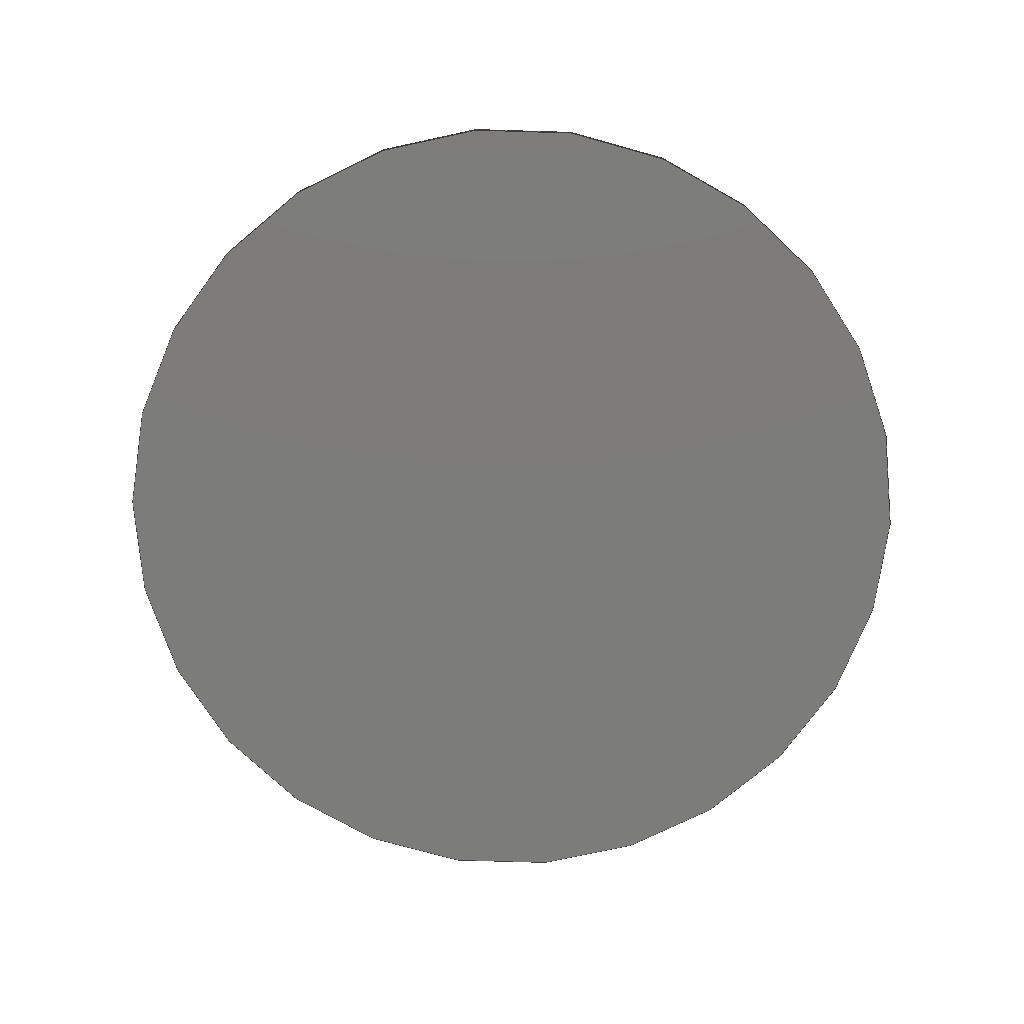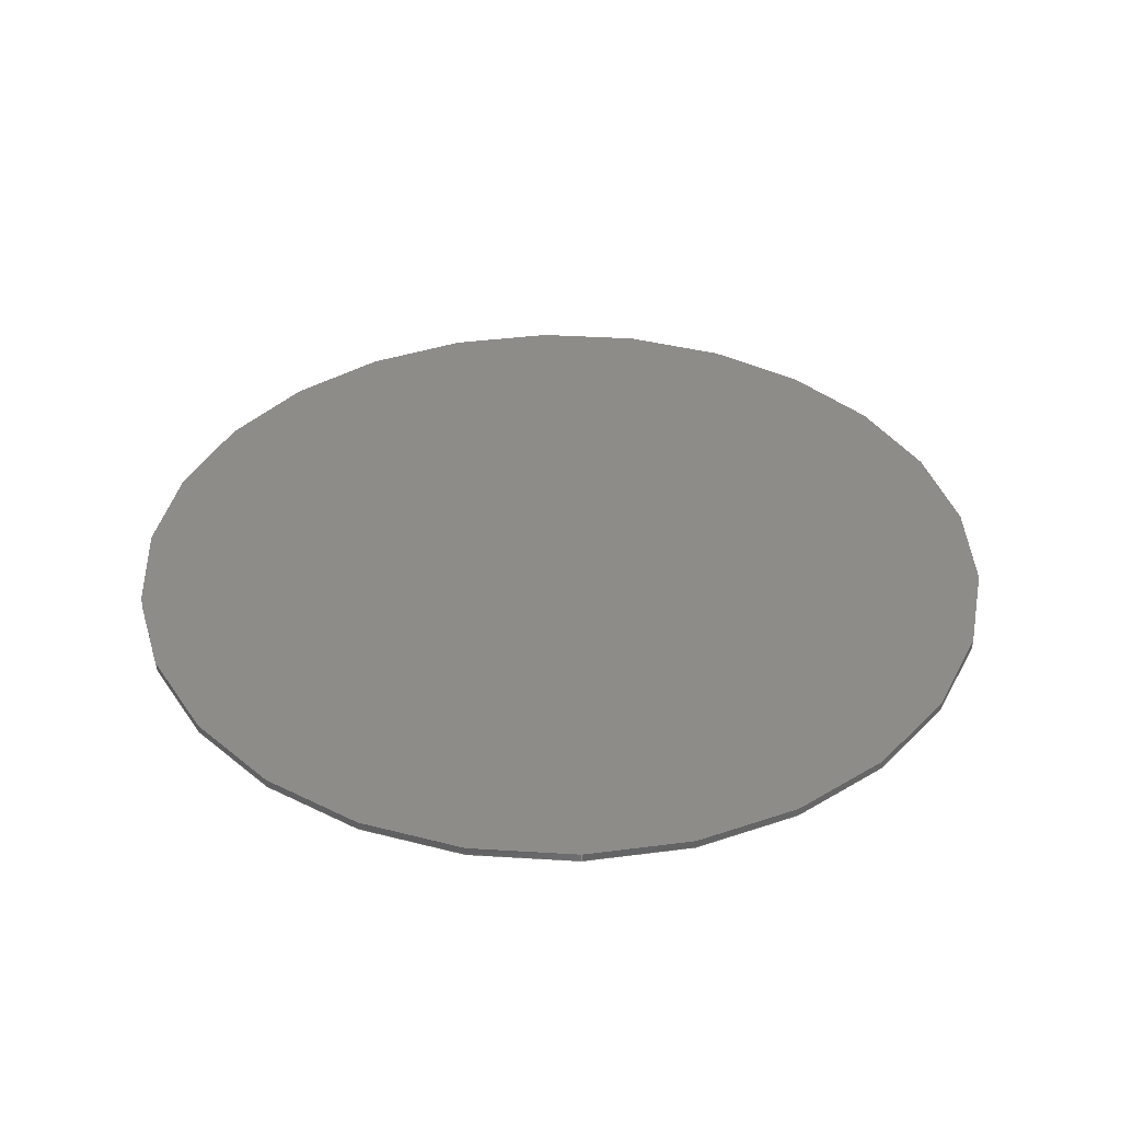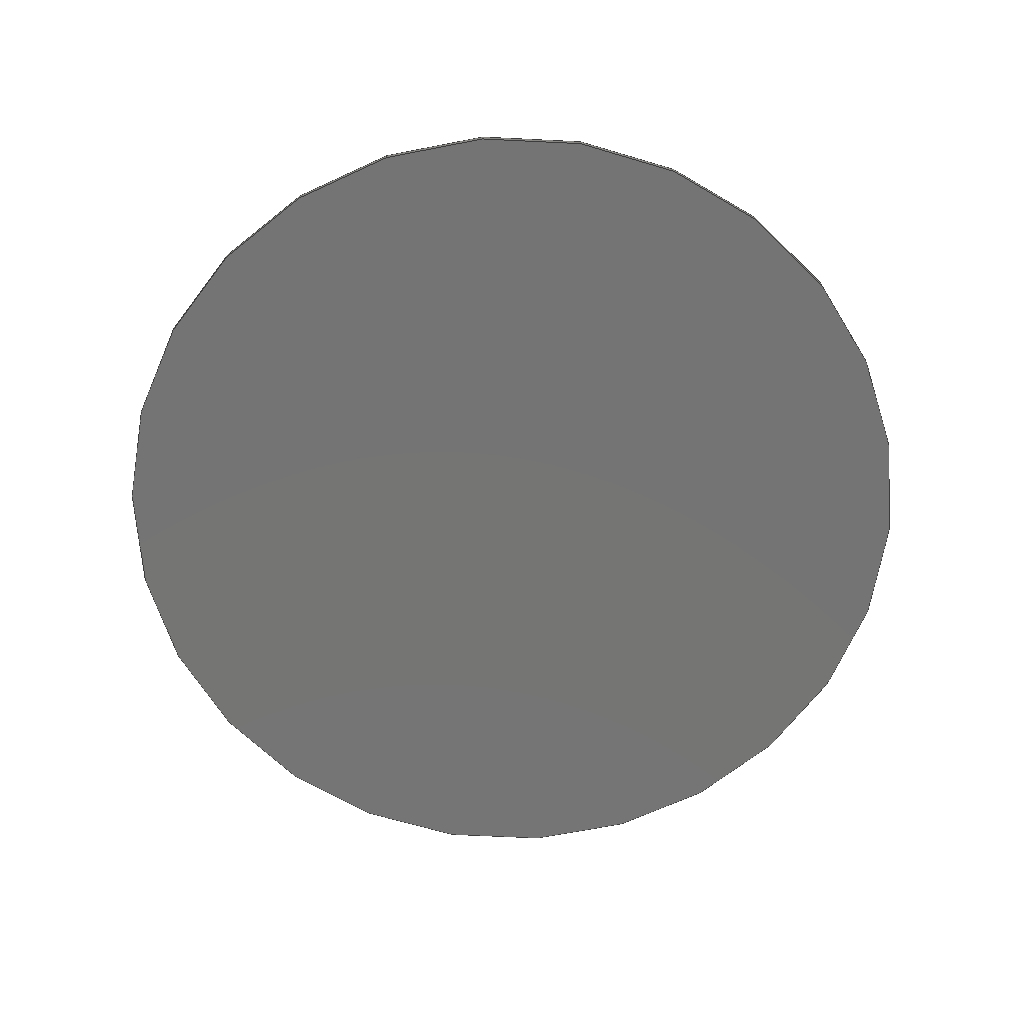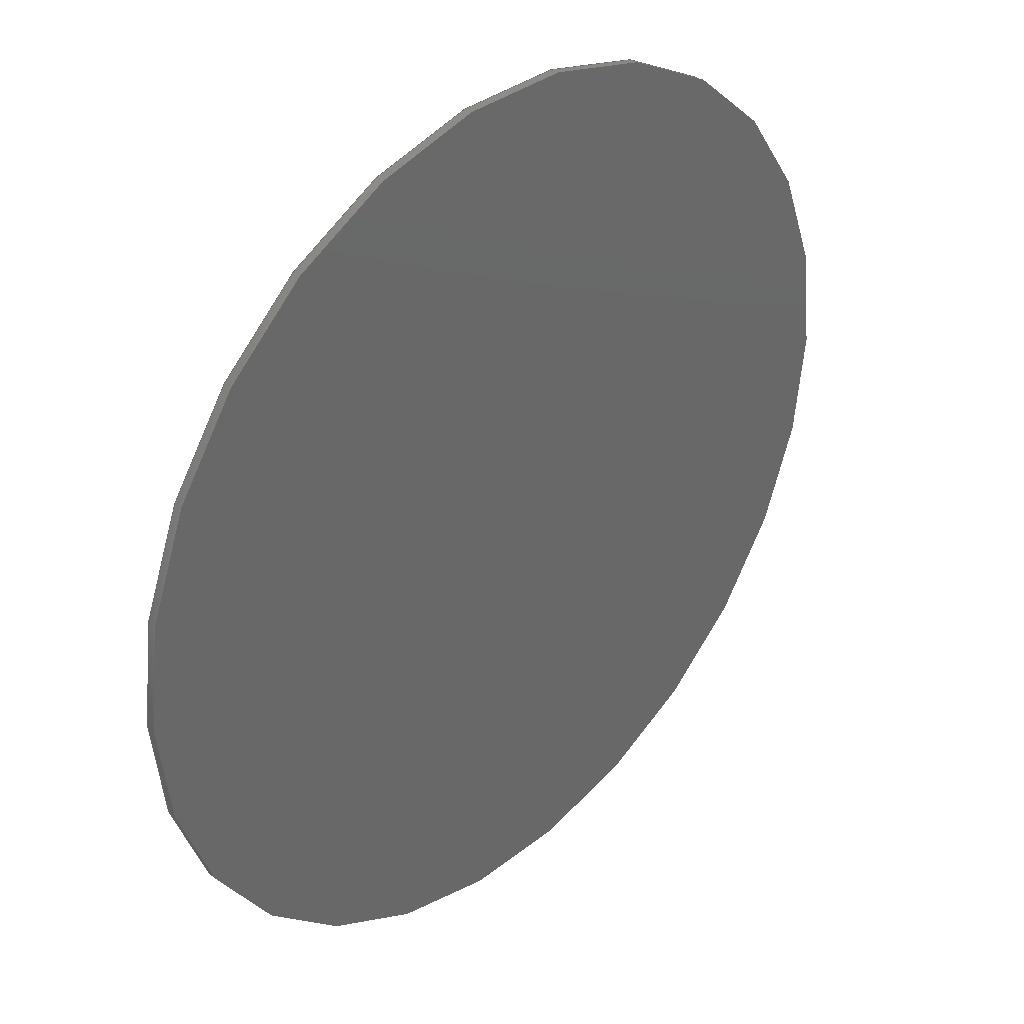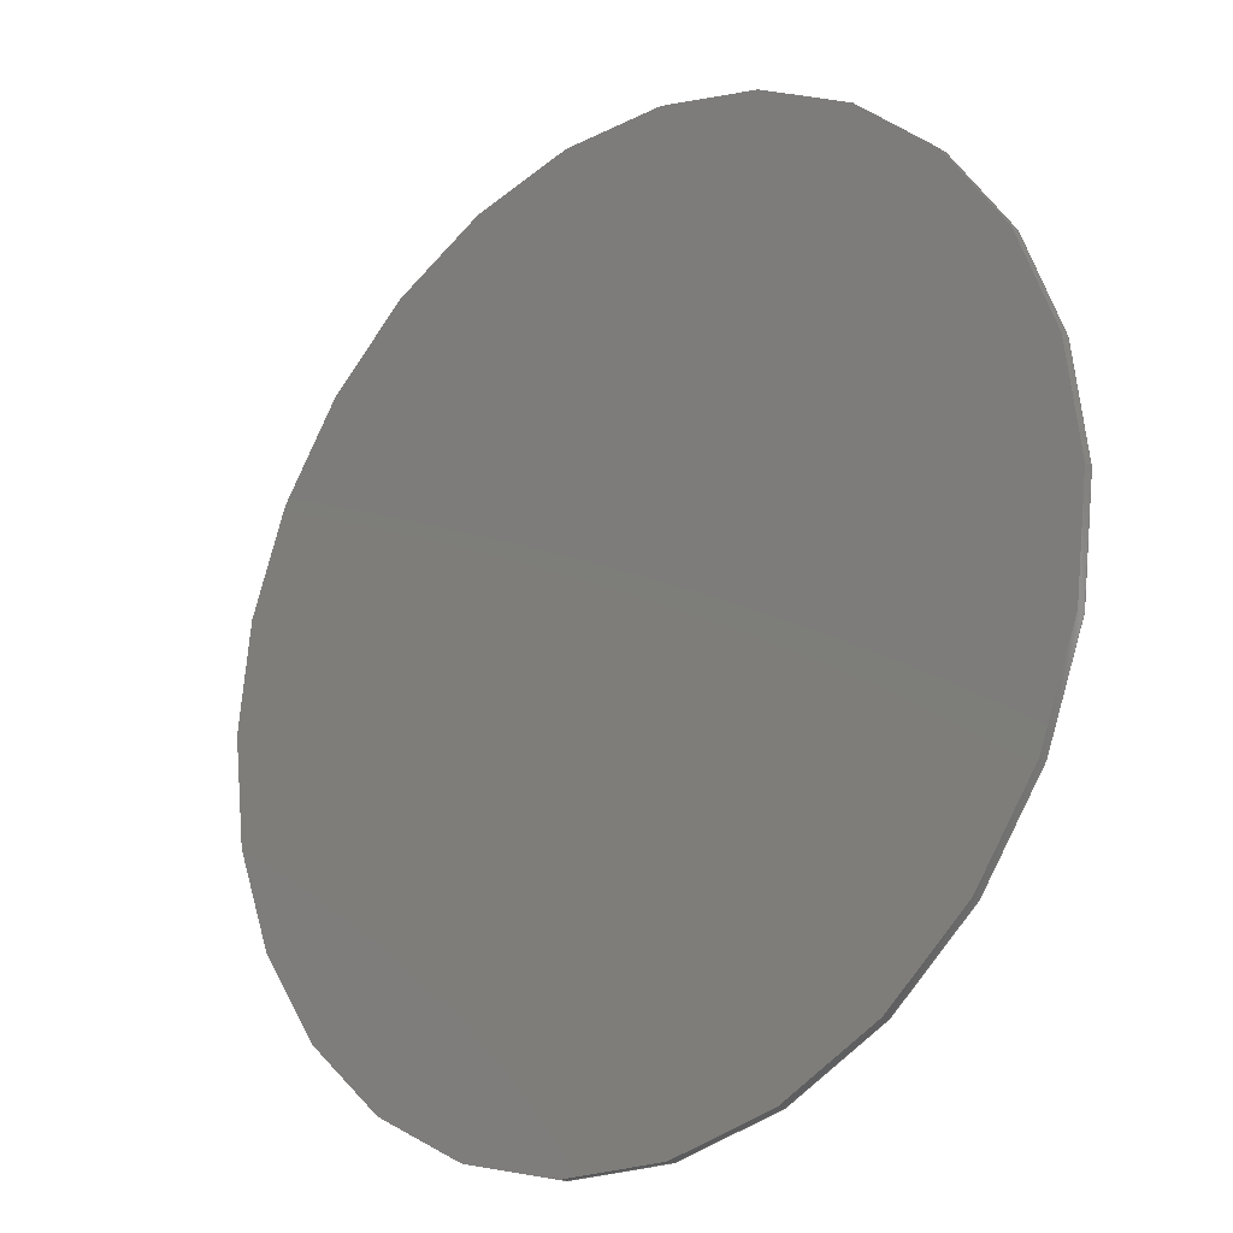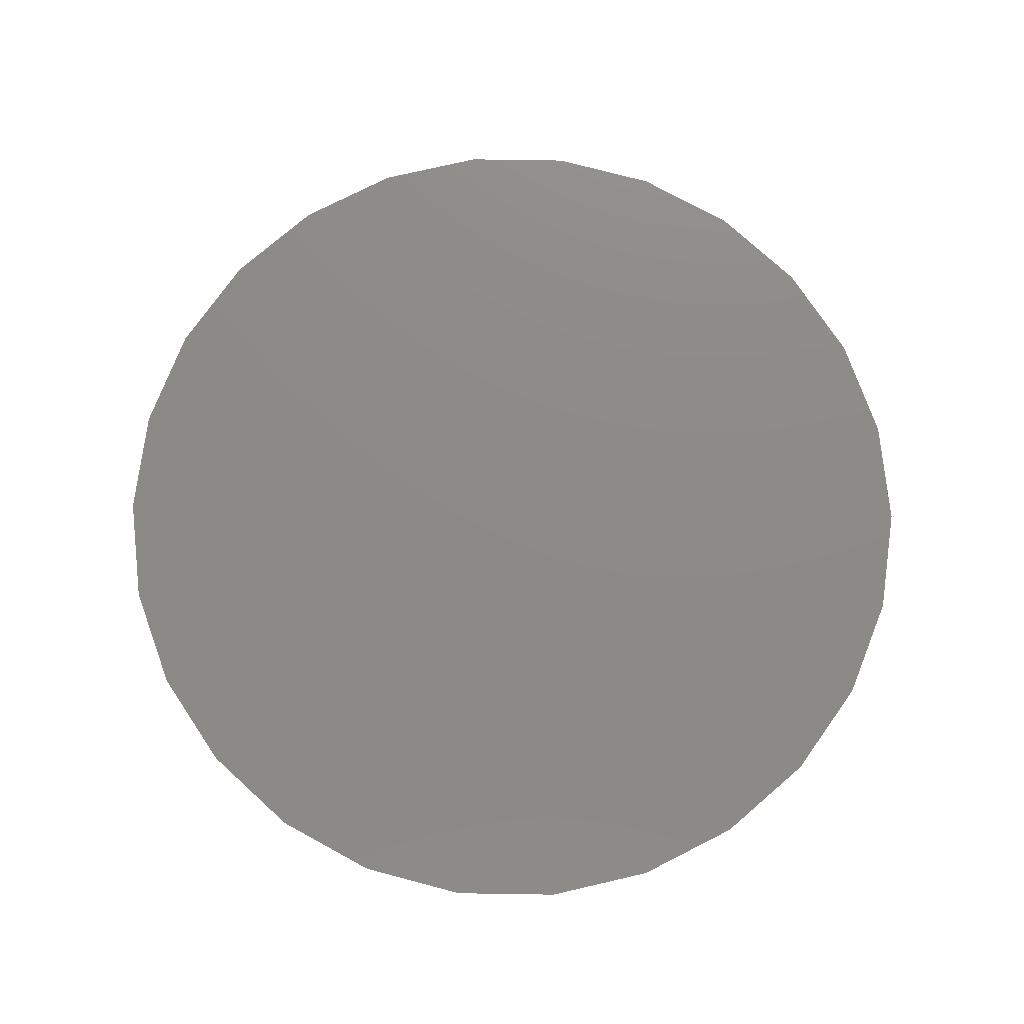
<metadata>
{"format":"step","ext":"stp","renderer":"f3d","projection":"perspective","resolution":1024,"background":"white","views":[{"elev":-75.6,"azim":-126.3,"up":"+Z"},{"elev":37.9,"azim":87.5,"up":"+Z"},{"elev":-67.0,"azim":108.0,"up":"+Z"},{"elev":35.2,"azim":-46.1,"up":"+Y"},{"elev":-21.1,"azim":41.7,"up":"+Y"},{"elev":76.5,"azim":42.4,"up":"+Z"}]}
</metadata>
<code>
ISO-10303-21;
DATA;
#1=GEOMETRICALLY_BOUNDED_WIREFRAME_SHAPE_REPRESENTATION('SMD5-None',(#94),
#148);
#2=PROPERTY_DEFINITION_REPRESENTATION(#6,#4);
#3=PROPERTY_DEFINITION_REPRESENTATION(#7,#5);
#4=REPRESENTATION('',(#8),#148);
#5=REPRESENTATION('',(#9),#148);
#6=PROPERTY_DEFINITION('pmi validation property','',#82);
#7=PROPERTY_DEFINITION('pmi validation property','',#82);
#8=VALUE_REPRESENTATION_ITEM('number of annotations',COUNT_MEASURE(0));
#9=VALUE_REPRESENTATION_ITEM('number of views',COUNT_MEASURE(0));
#10=SHAPE_REPRESENTATION_RELATIONSHIP('None',
'relationship between SMD5-None and SMD5-None',#93,#12);
#11=SHAPE_REPRESENTATION_RELATIONSHIP('None',
'relationship between SMD5-None and SMD5-None',#93,#1);
#12=ADVANCED_BREP_SHAPE_REPRESENTATION('SMD5-None',(#95),#148);
#13=CC_DESIGN_APPROVAL(#25,(#83));
#14=CC_DESIGN_APPROVAL(#26,(#85));
#15=CC_DESIGN_APPROVAL(#27,(#32));
#16=APPROVAL_PERSON_ORGANIZATION(#70,#25,#19);
#17=APPROVAL_PERSON_ORGANIZATION(#71,#26,#20);
#18=APPROVAL_PERSON_ORGANIZATION(#72,#27,#21);
#19=APPROVAL_ROLE('approver');
#20=APPROVAL_ROLE('approver');
#21=APPROVAL_ROLE('approver');
#22=APPROVAL_DATE_TIME(#40,#25);
#23=APPROVAL_DATE_TIME(#41,#26);
#24=APPROVAL_DATE_TIME(#42,#27);
#25=APPROVAL(#28,' ');
#26=APPROVAL(#29,' ');
#27=APPROVAL(#30,' ');
#28=APPROVAL_STATUS('not_yet_approved');
#29=APPROVAL_STATUS('not_yet_approved');
#30=APPROVAL_STATUS('not_yet_approved');
#31=CC_DESIGN_SECURITY_CLASSIFICATION(#32,(#85));
#32=SECURITY_CLASSIFICATION(' ',' ',#33);
#33=SECURITY_CLASSIFICATION_LEVEL('confidential');
#34=CC_DESIGN_DATE_AND_TIME_ASSIGNMENT(#38,#36,(#83));
#35=CC_DESIGN_DATE_AND_TIME_ASSIGNMENT(#39,#37,(#32));
#36=DATE_TIME_ROLE('creation_date');
#37=DATE_TIME_ROLE('classification_date');
#38=DATE_AND_TIME(#53,#43);
#39=DATE_AND_TIME(#54,#44);
#40=DATE_AND_TIME(#55,#45);
#41=DATE_AND_TIME(#56,#46);
#42=DATE_AND_TIME(#57,#47);
#43=LOCAL_TIME(0,0,0,#48);
#44=LOCAL_TIME(0,0,0,#49);
#45=LOCAL_TIME(0,0,0,#50);
#46=LOCAL_TIME(0,0,0,#51);
#47=LOCAL_TIME(0,0,0,#52);
#48=COORDINATED_UNIVERSAL_TIME_OFFSET(0,0,.BEHIND.);
#49=COORDINATED_UNIVERSAL_TIME_OFFSET(0,0,.BEHIND.);
#50=COORDINATED_UNIVERSAL_TIME_OFFSET(0,0,.BEHIND.);
#51=COORDINATED_UNIVERSAL_TIME_OFFSET(0,0,.BEHIND.);
#52=COORDINATED_UNIVERSAL_TIME_OFFSET(0,0,.BEHIND.);
#53=CALENDAR_DATE(0,1,1);
#54=CALENDAR_DATE(0,1,1);
#55=CALENDAR_DATE(0,1,1);
#56=CALENDAR_DATE(0,1,1);
#57=CALENDAR_DATE(0,1,1);
#58=CC_DESIGN_PERSON_AND_ORGANIZATION_ASSIGNMENT(#66,#62,(#83,#85));
#59=CC_DESIGN_PERSON_AND_ORGANIZATION_ASSIGNMENT(#67,#63,(#87));
#60=CC_DESIGN_PERSON_AND_ORGANIZATION_ASSIGNMENT(#68,#64,(#85));
#61=CC_DESIGN_PERSON_AND_ORGANIZATION_ASSIGNMENT(#69,#65,(#32));
#62=PERSON_AND_ORGANIZATION_ROLE('creator');
#63=PERSON_AND_ORGANIZATION_ROLE('design_owner');
#64=PERSON_AND_ORGANIZATION_ROLE('design_supplier');
#65=PERSON_AND_ORGANIZATION_ROLE('classification_officer');
#66=PERSON_AND_ORGANIZATION(#80,#73);
#67=PERSON_AND_ORGANIZATION(#80,#74);
#68=PERSON_AND_ORGANIZATION(#80,#75);
#69=PERSON_AND_ORGANIZATION(#80,#76);
#70=PERSON_AND_ORGANIZATION(#80,#77);
#71=PERSON_AND_ORGANIZATION(#80,#78);
#72=PERSON_AND_ORGANIZATION(#80,#79);
#73=ORGANIZATION(' ',' ',' ');
#74=ORGANIZATION(' ',' ',' ');
#75=ORGANIZATION(' ',' ',' ');
#76=ORGANIZATION(' ',' ',' ');
#77=ORGANIZATION(' ',' ',' ');
#78=ORGANIZATION(' ',' ',' ');
#79=ORGANIZATION(' ',' ',' ');
#80=PERSON(' ',' ',' ',(' '),$,$);
#81=SHAPE_DEFINITION_REPRESENTATION(#82,#93);
#82=PRODUCT_DEFINITION_SHAPE('','',#83);
#83=PRODUCT_DEFINITION(' ','',#85,#84);
#84=DESIGN_CONTEXT('',#92,'design');
#85=PRODUCT_DEFINITION_FORMATION_WITH_SPECIFIED_SOURCE(' ',' ',#87,
 .NOT_KNOWN.);
#86=PRODUCT_RELATED_PRODUCT_CATEGORY('detail','',(#87));
#87=PRODUCT('SMD5','SMD5',' ',(#90));
#88=PRODUCT_CATEGORY('part',' ');
#89=PRODUCT_CATEGORY(' ','');
#90=MECHANICAL_CONTEXT(' ',#92,'mechanical');
#91=APPLICATION_PROTOCOL_DEFINITION('international standard',
'config_control_design',2010,#92);
#92=APPLICATION_CONTEXT(
'configuration controlled 3D designs of mechanical parts and assemblie
s');
#93=SHAPE_REPRESENTATION('SMD5-None',(#121),#148);
#94=GEOMETRIC_CURVE_SET('None',(#140));
#95=MANIFOLD_SOLID_BREP('',#96);
#96=CLOSED_SHELL('',(#101,#102,#103));
#97=PLANE('',#125);
#98=PLANE('',#126);
#99=FACE_OUTER_BOUND('',#109,.T.);
#100=FACE_OUTER_BOUND('',#110,.T.);
#101=ADVANCED_FACE('',(#105,#106),#104,.T.);
#102=ADVANCED_FACE('',(#99),#97,.T.);
#103=ADVANCED_FACE('',(#100),#98,.F.);
#104=CYLINDRICAL_SURFACE('',#124,2.5);
#105=FACE_BOUND('',#107,.T.);
#106=FACE_BOUND('',#108,.T.);
#107=EDGE_LOOP('',(#111));
#108=EDGE_LOOP('',(#112));
#109=EDGE_LOOP('',(#113));
#110=EDGE_LOOP('',(#114));
#111=ORIENTED_EDGE('',*,*,#117,.F.);
#112=ORIENTED_EDGE('',*,*,#118,.T.);
#113=ORIENTED_EDGE('',*,*,#117,.T.);
#114=ORIENTED_EDGE('',*,*,#118,.F.);
#115=VERTEX_POINT('',#142);
#116=VERTEX_POINT('',#144);
#117=EDGE_CURVE('',#115,#115,#119,.T.);
#118=EDGE_CURVE('',#116,#116,#120,.T.);
#119=CIRCLE('',#122,2.5);
#120=CIRCLE('',#123,2.5);
#121=AXIS2_PLACEMENT_3D('',#139,#127,#128);
#122=AXIS2_PLACEMENT_3D('',#141,#129,#130);
#123=AXIS2_PLACEMENT_3D('',#143,#131,#132);
#124=AXIS2_PLACEMENT_3D('',#145,#133,#134);
#125=AXIS2_PLACEMENT_3D('',#146,#135,#136);
#126=AXIS2_PLACEMENT_3D('',#147,#137,#138);
#127=DIRECTION('',(0,0,1));
#128=DIRECTION('',(1,0,0));
#129=DIRECTION('',(0,0,1));
#130=DIRECTION('',(1,0,0));
#131=DIRECTION('',(0,0,1));
#132=DIRECTION('',(1,0,0));
#133=DIRECTION('',(0,0,-1));
#134=DIRECTION('',(-1,0,0));
#135=DIRECTION('',(0,0,1));
#136=DIRECTION('',(1,0,0));
#137=DIRECTION('',(0,0,1));
#138=DIRECTION('',(1,0,0));
#139=CARTESIAN_POINT('',(0,0,0));
#140=CARTESIAN_POINT('',(0,0,0));
#141=CARTESIAN_POINT('',(0,0,0.05));
#142=CARTESIAN_POINT('',(2.5,0,0.05));
#143=CARTESIAN_POINT('',(0,0,0));
#144=CARTESIAN_POINT('',(2.5,0,0));
#145=CARTESIAN_POINT('',(0,0,0.05));
#146=CARTESIAN_POINT('',(0,0,0.05));
#147=CARTESIAN_POINT('',(0,0,0));
#148=(
GEOMETRIC_REPRESENTATION_CONTEXT(3)
GLOBAL_UNCERTAINTY_ASSIGNED_CONTEXT((#149))
GLOBAL_UNIT_ASSIGNED_CONTEXT((#155,#151,#150))
REPRESENTATION_CONTEXT('SMD5','TOP_LEVEL_ASSEMBLY_PART')
);
#149=UNCERTAINTY_MEASURE_WITH_UNIT(LENGTH_MEASURE(2e-05),#155,
'DISTANCE_ACCURACY_VALUE','Maximum Tolerance applied to model');
#150=(
NAMED_UNIT(*)
SI_UNIT($,.STERADIAN.)
SOLID_ANGLE_UNIT()
);
#151=(
CONVERSION_BASED_UNIT('DEGREE',#153)
NAMED_UNIT(#152)
PLANE_ANGLE_UNIT()
);
#152=DIMENSIONAL_EXPONENTS(0,0,0,0,0,0,0);
#153=PLANE_ANGLE_MEASURE_WITH_UNIT(PLANE_ANGLE_MEASURE(0.01745),#154);
#154=(
NAMED_UNIT(*)
PLANE_ANGLE_UNIT()
SI_UNIT($,.RADIAN.)
);
#155=(
LENGTH_UNIT()
NAMED_UNIT(*)
SI_UNIT(.MILLI.,.METRE.)
);
ENDSEC;
END-ISO-10303-21;

</code>
